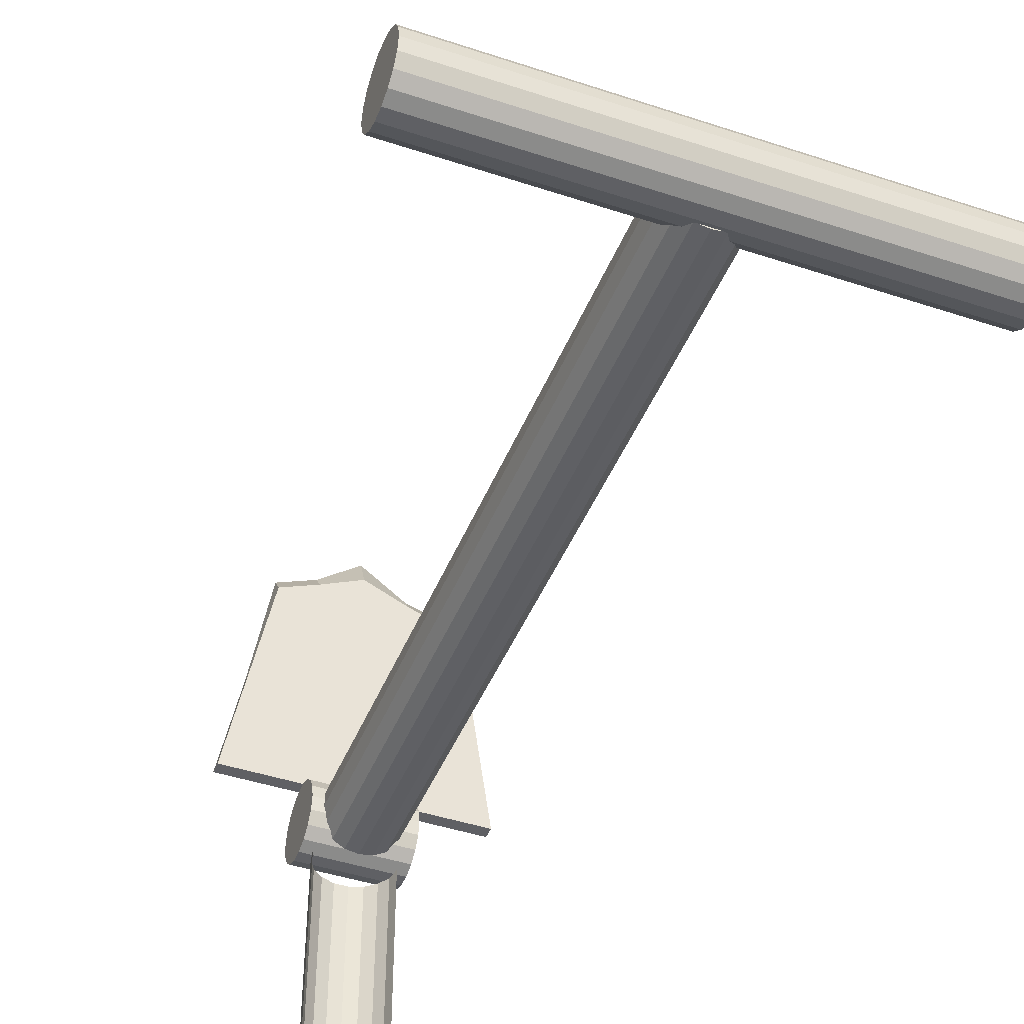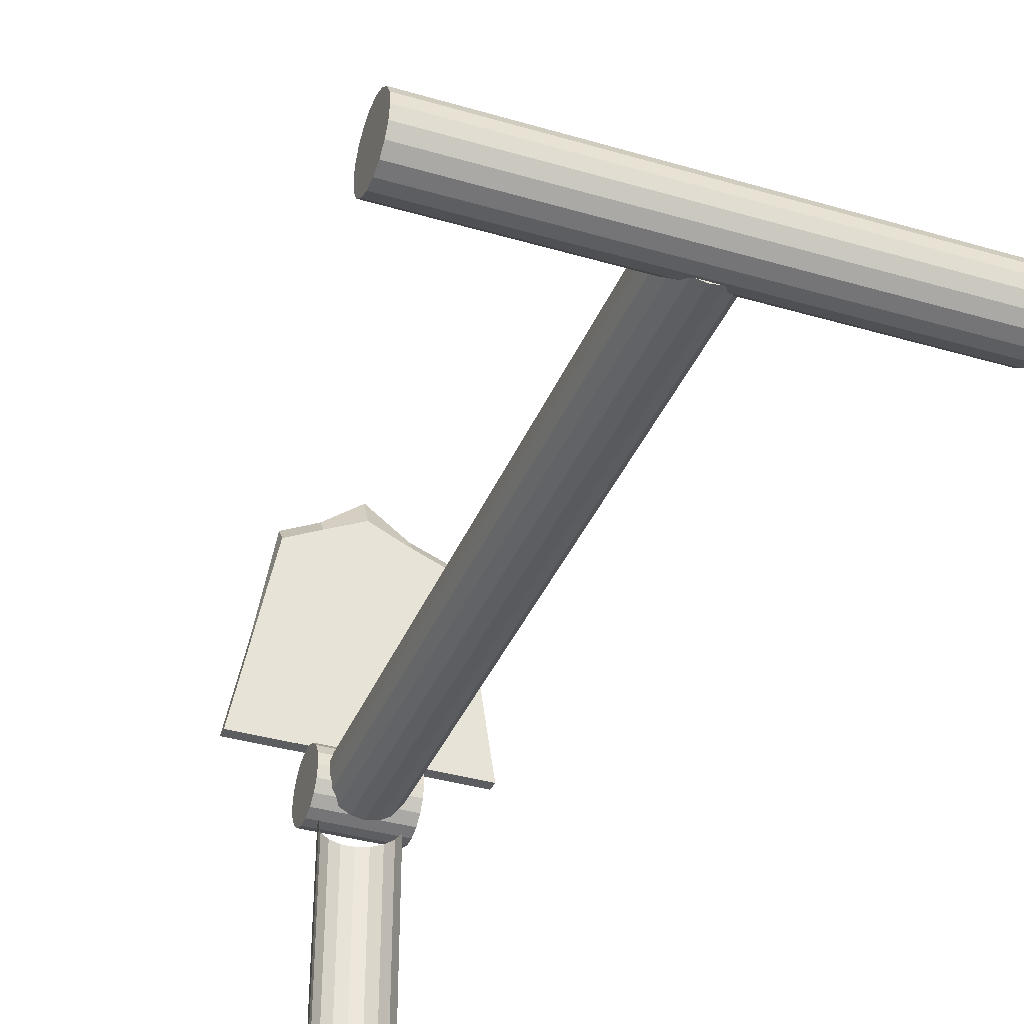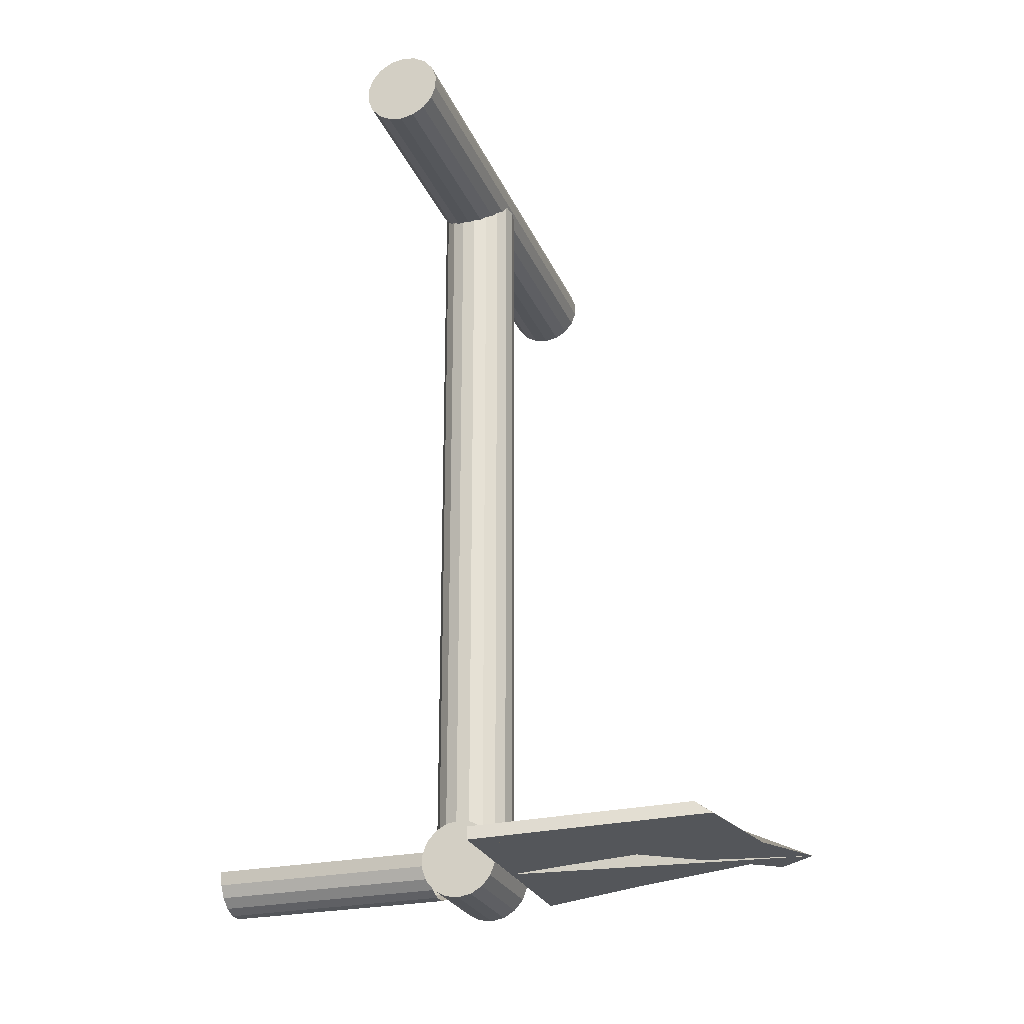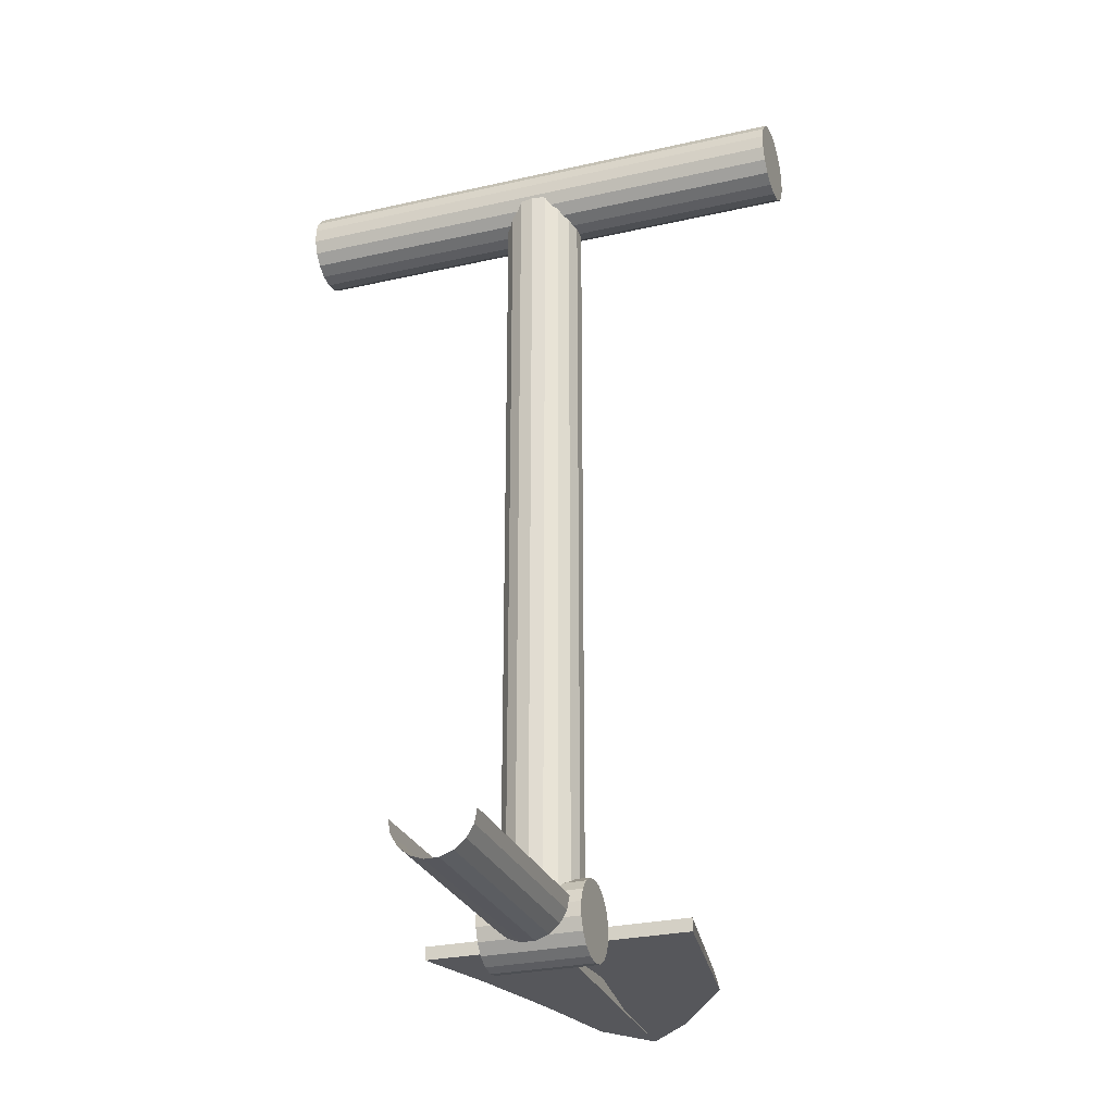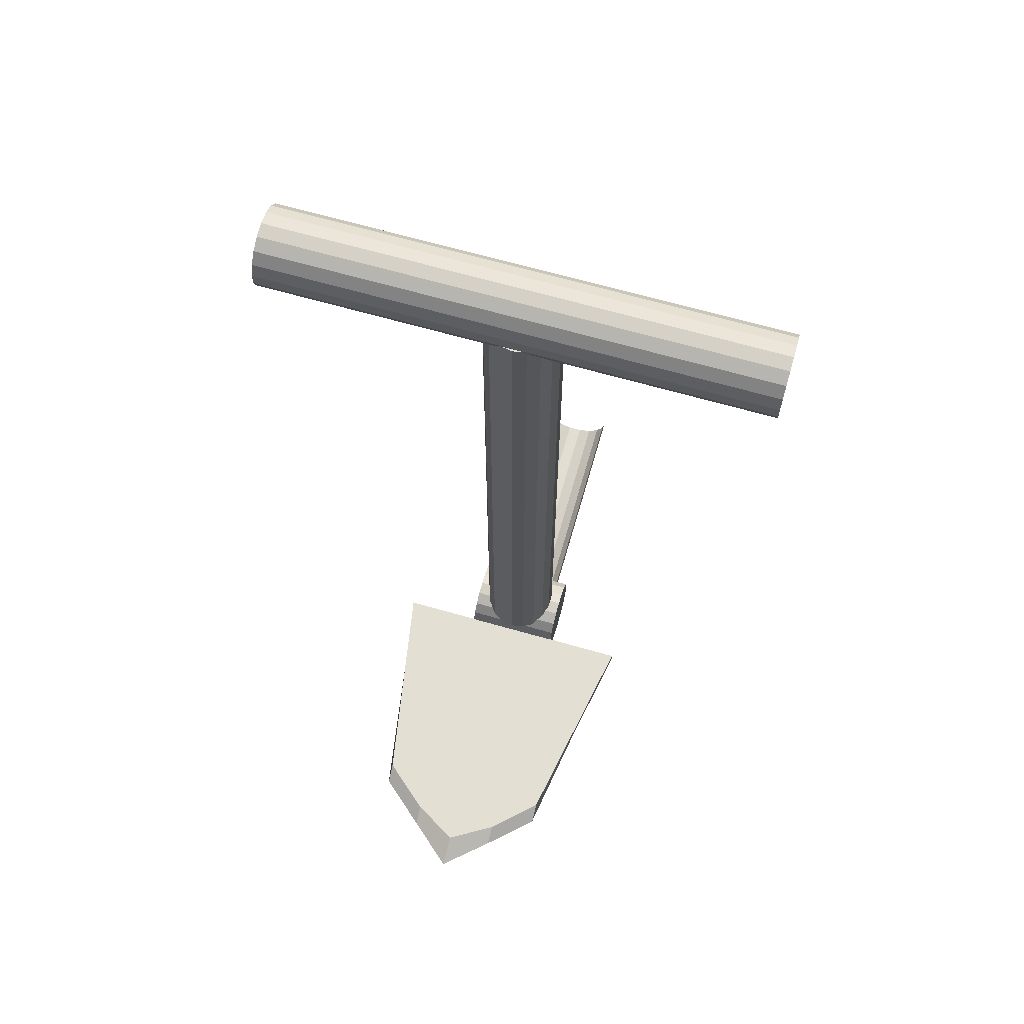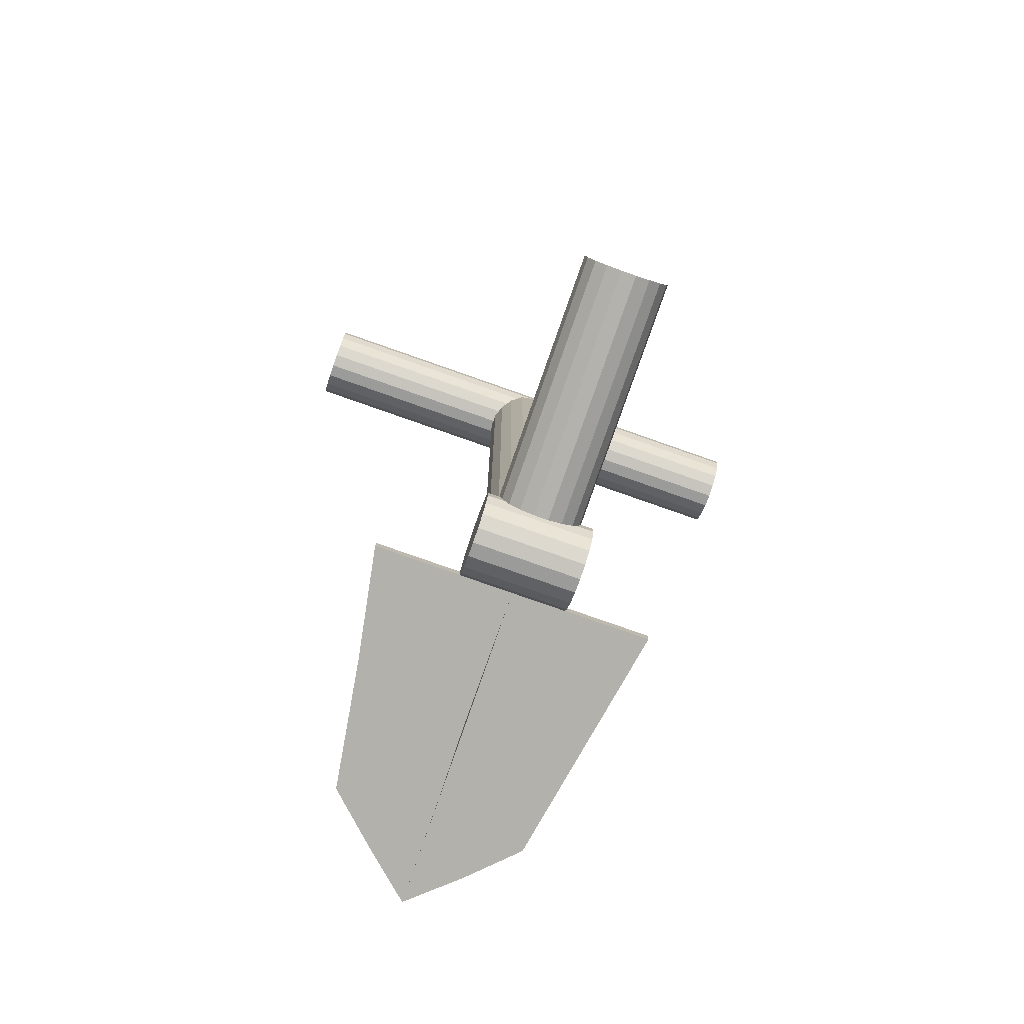
<metadata>
{"format":"obj","ext":"obj","renderer":"f3d","projection":"perspective","resolution":1024,"background":"white","views":[{"elev":-44.6,"azim":158.9,"up":"+Z"},{"elev":-37.4,"azim":159.4,"up":"+Z"},{"elev":-25.3,"azim":-71.1,"up":"+Y"},{"elev":-27.5,"azim":-160.7,"up":"+Y"},{"elev":67.6,"azim":15.9,"up":"+Y"},{"elev":-79.5,"azim":160.7,"up":"+Y"}]}
</metadata>
<code>
o Cylinder
v -1.92 5.6 0
v 1.92 5.6 -0
v -1.92 5.582 -0.1026
v 1.92 5.582 -0.1026
v -1.92 5.53 -0.1928
v 1.92 5.53 -0.1928
v -1.92 5.45 -0.2598
v 1.92 5.45 -0.2598
v -1.92 5.352 -0.2954
v 1.92 5.352 -0.2954
v -1.92 5.248 -0.2954
v 1.92 5.248 -0.2954
v -1.92 5.15 -0.2598
v 1.92 5.15 -0.2598
v -1.92 5.07 -0.1928
v 1.92 5.07 -0.1928
v -1.92 5.018 -0.1026
v 1.92 5.018 -0.1026
v -1.92 5 0
v 1.92 5 -0
v -1.92 5.018 0.1026
v 1.92 5.018 0.1026
v -1.92 5.07 0.1928
v 1.92 5.07 0.1928
v -1.92 5.15 0.2598
v 1.92 5.15 0.2598
v -1.92 5.248 0.2954
v 1.92 5.248 0.2954
v -1.92 5.352 0.2954
v 1.92 5.352 0.2954
v -1.92 5.45 0.2598
v 1.92 5.45 0.2598
v -1.92 5.53 0.1928
v 1.92 5.53 0.1928
v -1.92 5.582 0.1026
v 1.92 5.582 0.1026
f 1 2 4 3
f 3 4 6 5
f 5 6 8 7
f 7 8 10 9
f 9 10 12 11
f 11 12 14 13
f 13 14 16 15
f 15 16 18 17
f 17 18 20 19
f 19 20 22 21
f 21 22 24 23
f 23 24 26 25
f 25 26 28 27
f 27 28 30 29
f 29 30 32 31
f 31 32 34 33
f 4 2 36 34 32 30 28 26 24 22 20 18 16 14 12 10 8 6
f 33 34 36 35
f 35 36 2 1
f 1 3 5 7 9 11 13 15 17 19 21 23 25 27 29 31 33 35
o Cylinder.001
v 0 5.22 0.3
v 0 -0.62 0.3
v 0.1026 5.22 0.2819
v 0.1026 -0.62 0.2819
v 0.1928 5.22 0.2298
v 0.1928 -0.62 0.2298
v 0.2598 5.22 0.15
v 0.2598 -0.62 0.15
v 0.2954 5.22 0.0521
v 0.2954 -0.62 0.05209
v 0.2954 5.22 -0.05209
v 0.2954 -0.62 -0.0521
v 0.2598 5.22 -0.15
v 0.2598 -0.62 -0.15
v 0.1928 5.22 -0.2298
v 0.1928 -0.62 -0.2298
v 0.1026 5.22 -0.2819
v 0.1026 -0.62 -0.2819
v 0 5.22 -0.3
v 0 -0.62 -0.3
v -0.1026 5.22 -0.2819
v -0.1026 -0.62 -0.2819
v -0.1928 5.22 -0.2298
v -0.1928 -0.62 -0.2298
v -0.2598 5.22 -0.15
v -0.2598 -0.62 -0.15
v -0.2954 5.22 -0.05209
v -0.2954 -0.62 -0.0521
v -0.2954 5.22 0.0521
v -0.2954 -0.62 0.05209
v -0.2598 5.22 0.15
v -0.2598 -0.62 0.15
v -0.1928 5.22 0.2298
v -0.1928 -0.62 0.2298
v -0.1026 5.22 0.2819
v -0.1026 -0.62 0.2819
f 37 38 40 39
f 39 40 42 41
f 41 42 44 43
f 43 44 46 45
f 45 46 48 47
f 47 48 50 49
f 49 50 52 51
f 51 52 54 53
f 53 54 56 55
f 55 56 58 57
f 57 58 60 59
f 59 60 62 61
f 61 62 64 63
f 63 64 66 65
f 65 66 68 67
f 67 68 70 69
f 40 38 72 70 68 66 64 62 60 58 56 54 52 50 48 46 44 42
f 69 70 72 71
f 71 72 38 37
f 37 39 41 43 45 47 49 51 53 55 57 59 61 63 65 67 69 71
o Plane
v -1 -0.7501 0.2931
v -0.7 -0.6341 1.938
v 1 -0.7501 0.2931
v 0.7 -0.6341 1.938
v -1e-06 -0.8194 2.413
v -0 -0.7501 0.2931
v -0.85 -0.6921 1.116
v 0.35 -0.7846 2.216
v 0.85 -0.6921 1.116
v -0.35 -0.7846 2.216
v -1 -0.8501 0.294
v -0.7 -0.734 2.074
v 1 -0.8501 0.294
v 0.7 -0.734 2.074
v -1e-06 -0.9194 2.649
v -0 -0.8501 0.294
v -0.85 -0.7921 1.117
v 0.35 -0.8846 2.352
v 0.85 -0.7921 1.117
v -0.35 -0.8846 2.352
f 73 78 75 81 76 80 77 82 74 79
f 83 89 84 92 87 90 86 91 85 88
f 82 77 87 92
f 79 74 84 89
f 76 81 91 86
f 75 78 88 85
f 80 76 86 90
f 74 82 92 84
f 73 79 89 83
f 81 75 85 91
f 77 78 88 87
f 78 73 83 88
f 77 80 90 87
o Cylinder.002
v 0.384 -0.5 0
v -0.384 -0.5 0
v 0.384 -0.5181 0.1026
v -0.384 -0.5181 0.1026
v 0.384 -0.5702 0.1928
v -0.384 -0.5702 0.1928
v 0.384 -0.65 0.2598
v -0.384 -0.65 0.2598
v 0.384 -0.7479 0.2954
v -0.384 -0.7479 0.2954
v 0.384 -0.8521 0.2954
v -0.384 -0.8521 0.2954
v 0.384 -0.95 0.2598
v -0.384 -0.95 0.2598
v 0.384 -1.03 0.1928
v -0.384 -1.03 0.1928
v 0.384 -1.082 0.1026
v -0.384 -1.082 0.1026
v 0.384 -1.1 -0
v -0.384 -1.1 -0
v 0.384 -1.082 -0.1026
v -0.384 -1.082 -0.1026
v 0.384 -1.03 -0.1928
v -0.384 -1.03 -0.1928
v 0.384 -0.95 -0.2598
v -0.384 -0.95 -0.2598
v 0.384 -0.8521 -0.2954
v -0.384 -0.8521 -0.2954
v 0.384 -0.7479 -0.2954
v -0.384 -0.7479 -0.2954
v 0.384 -0.65 -0.2598
v -0.384 -0.65 -0.2598
v 0.384 -0.5702 -0.1928
v -0.384 -0.5702 -0.1928
v 0.384 -0.5181 -0.1026
v -0.384 -0.5181 -0.1026
f 93 94 96 95
f 95 96 98 97
f 97 98 100 99
f 99 100 102 101
f 101 102 104 103
f 103 104 106 105
f 105 106 108 107
f 107 108 110 109
f 109 110 112 111
f 111 112 114 113
f 113 114 116 115
f 115 116 118 117
f 117 118 120 119
f 119 120 122 121
f 121 122 124 123
f 123 124 126 125
f 96 94 128 126 124 122 120 118 116 114 112 110 108 106 104 102 100 98
f 125 126 128 127
f 127 128 94 93
f 93 95 97 99 101 103 105 107 109 111 113 115 117 119 121 123 125 127
o Cylinder.003
v -0.3 -0.6999 -0.2939
v -0.3 -0.6999 -2.046
v -0.2819 -0.8025 -0.2939
v -0.2819 -0.8025 -2.046
v -0.2298 -0.8927 -0.2939
v -0.2298 -0.8927 -2.046
v -0.15 -0.9597 -0.2939
v -0.15 -0.9597 -2.046
v -0.0521 -0.9953 -0.2939
v -0.05209 -0.9953 -2.046
v 0.05209 -0.9953 -0.2939
v 0.0521 -0.9953 -2.046
v 0.15 -0.9597 -0.2939
v 0.15 -0.9597 -2.046
v 0.2298 -0.8927 -0.2939
v 0.2298 -0.8927 -2.046
v 0.2819 -0.8025 -0.2939
v 0.2819 -0.8025 -2.046
v 0.3 -0.6999 -0.2939
v 0.3 -0.6999 -2.046
f 129 130 132 131
f 131 132 134 133
f 133 134 136 135
f 135 136 138 137
f 137 138 140 139
f 139 140 142 141
f 141 142 144 143
f 143 144 146 145
f 145 146 148 147

</code>
